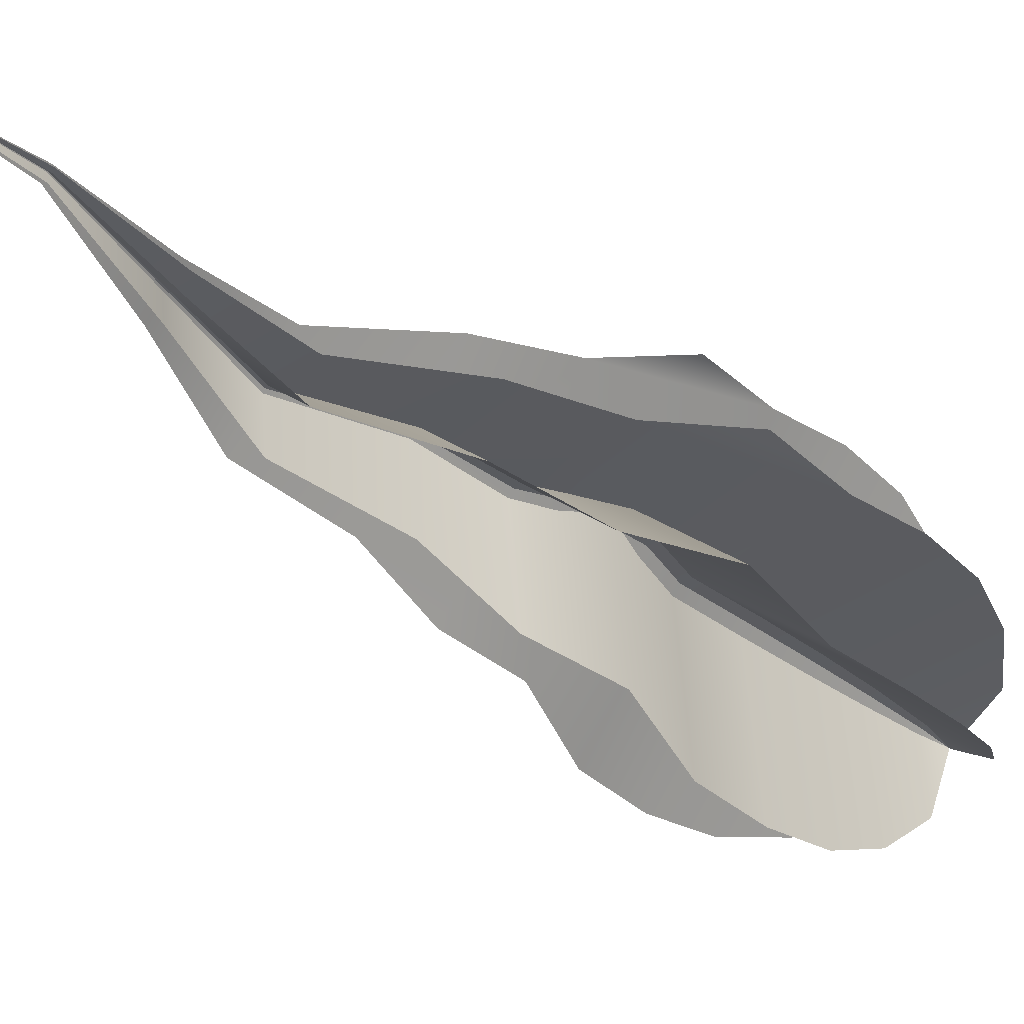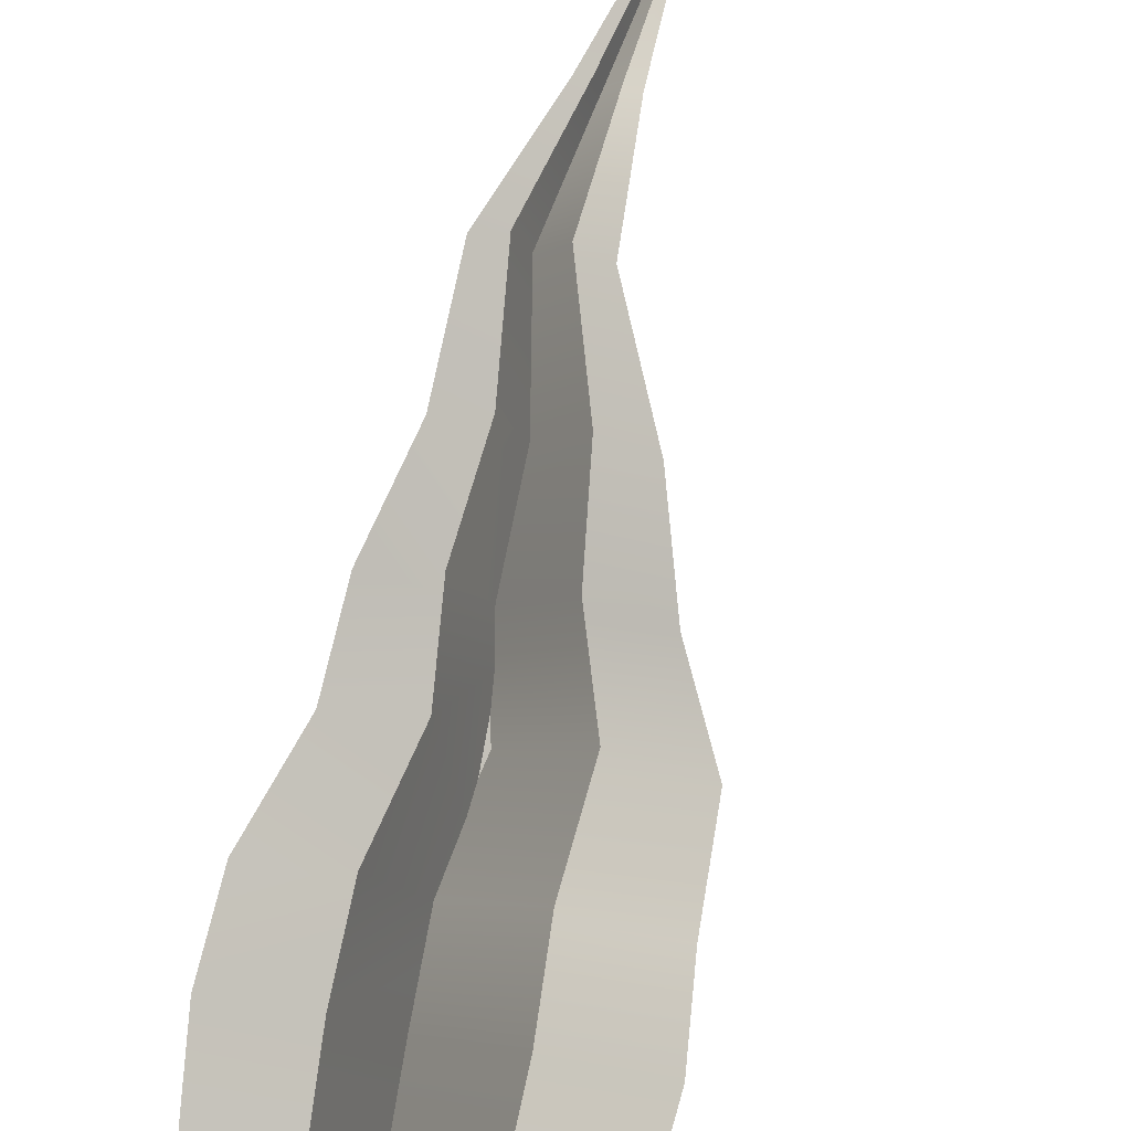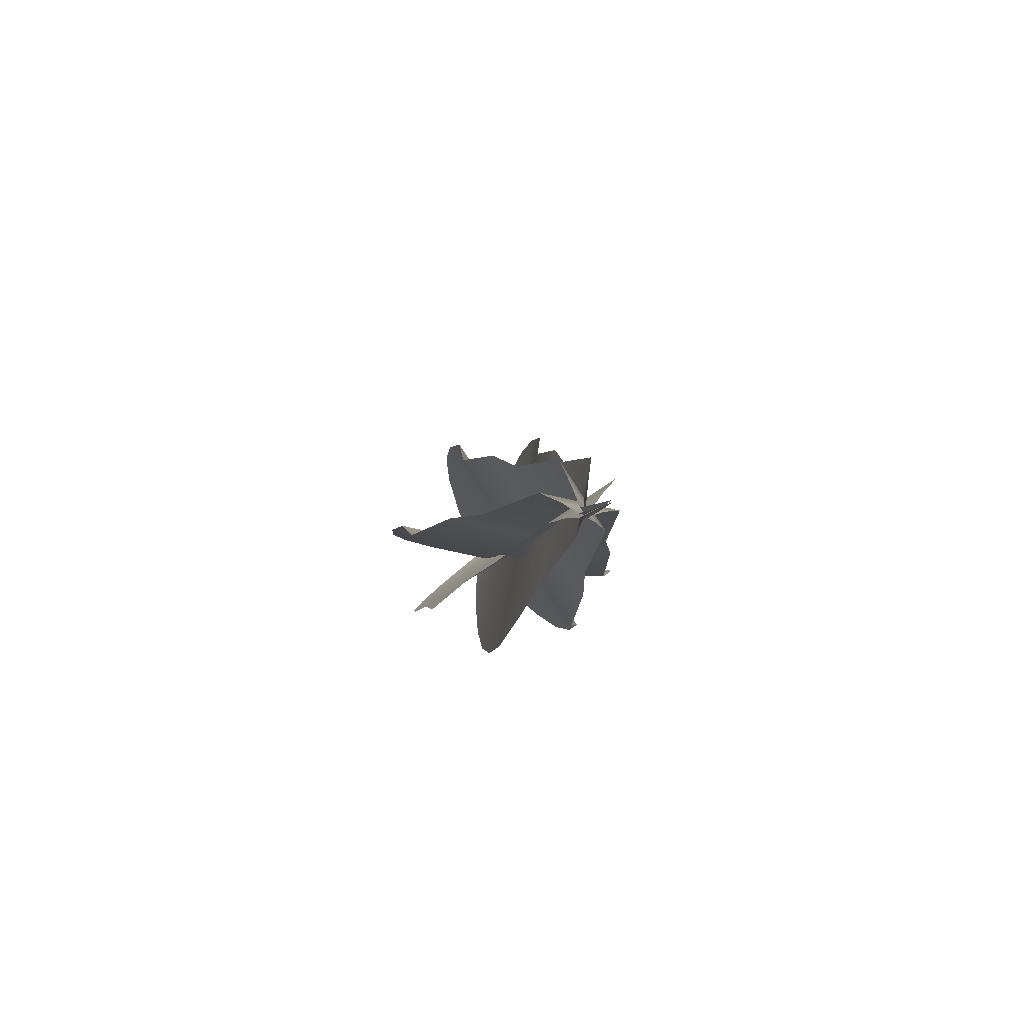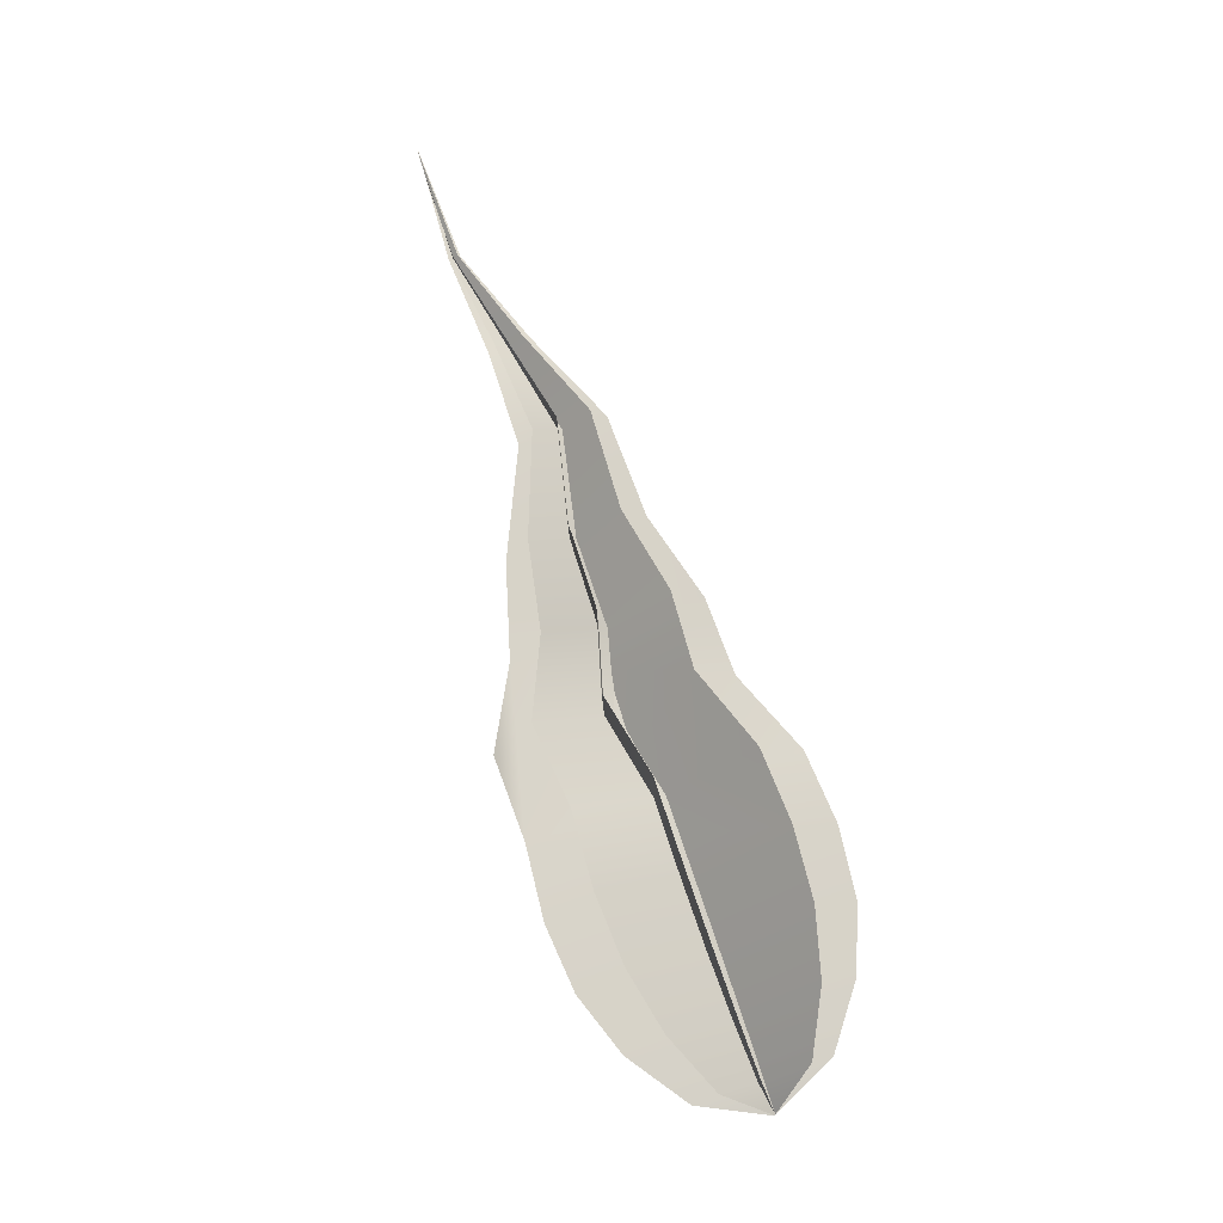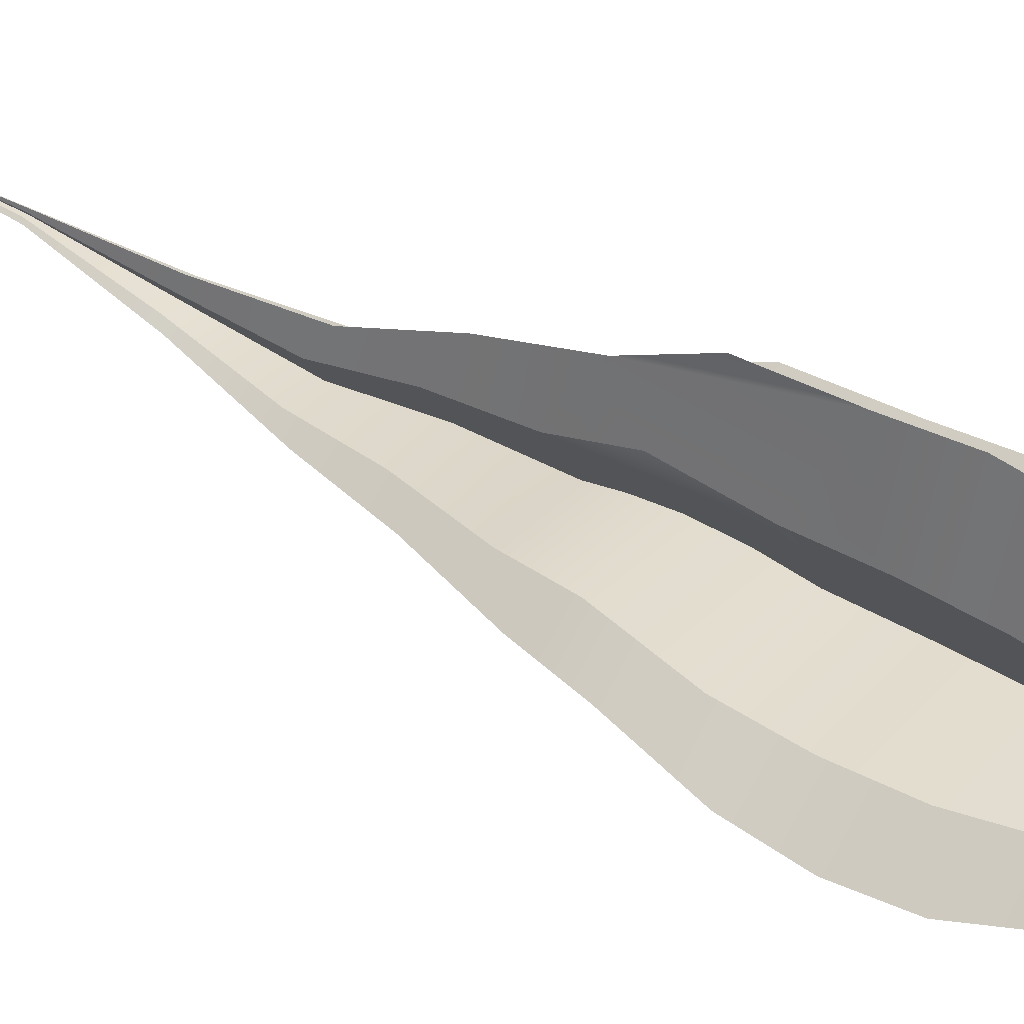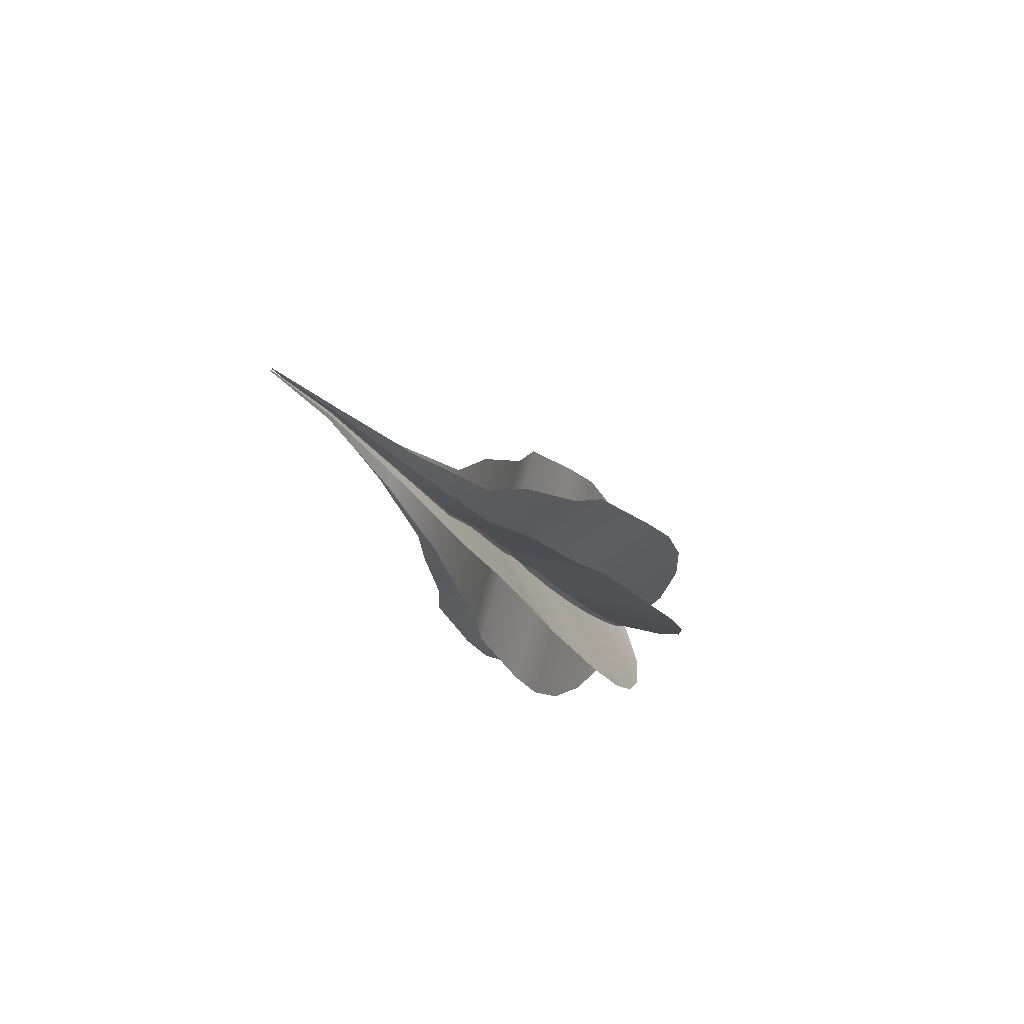
<metadata>
{"format":"obj","ext":"obj","renderer":"f3d","projection":"perspective","resolution":1024,"background":"white","views":[{"elev":-1.7,"azim":39.5,"up":"+Y"},{"elev":-77.9,"azim":-16.2,"up":"+Y"},{"elev":65.0,"azim":169.1,"up":"+Z"},{"elev":-27.3,"azim":-107.5,"up":"+Z"},{"elev":6.7,"azim":111.3,"up":"+Y"},{"elev":67.1,"azim":-93.2,"up":"+Z"}]}
</metadata>
<code>
o Flame6b_BezierCurve.017
v 0.368 5.923 2.448
v 0.3644 5.918 2.453
v 0.3616 5.917 2.461
v 0.3598 5.917 2.468
v 0.3588 5.919 2.476
v 0.3584 5.923 2.483
v 0.3602 5.929 2.491
v 0.3587 5.933 2.499
v 0.3591 5.939 2.508
v 0.3571 5.944 2.518
v 0.3595 5.952 2.528
v 0.3618 5.96 2.539
v 0.3609 5.965 2.552
v 0.3698 5.931 2.449
v 0.3706 5.938 2.453
v 0.3708 5.943 2.459
v 0.3703 5.946 2.466
v 0.3694 5.949 2.474
v 0.3699 5.952 2.483
v 0.3666 5.952 2.493
v 0.3649 5.953 2.503
v 0.3607 5.953 2.515
v 0.3613 5.956 2.527
v 0.3623 5.961 2.539
v 0.3681 5.923 2.448
v 0.3612 5.927 2.449
v 0.3563 5.932 2.454
v 0.3534 5.935 2.46
v 0.352 5.938 2.467
v 0.3518 5.941 2.475
v 0.3544 5.945 2.484
v 0.354 5.946 2.494
v 0.3556 5.949 2.504
v 0.3549 5.95 2.516
v 0.3584 5.955 2.527
v 0.3614 5.961 2.539
v 0.3608 5.965 2.552
v 0.3748 5.923 2.453
v 0.3789 5.924 2.46
v 0.3807 5.926 2.467
v 0.3808 5.928 2.474
v 0.3794 5.932 2.482
v 0.3787 5.937 2.49
v 0.3737 5.939 2.498
v 0.3701 5.944 2.507
v 0.364 5.947 2.518
v 0.3629 5.954 2.528
v 0.3626 5.96 2.539
v 0.3679 5.923 2.448
v 0.3699 5.918 2.454
v 0.3709 5.916 2.462
v 0.3711 5.916 2.469
v 0.3707 5.919 2.477
v 0.3698 5.922 2.484
v 0.3702 5.929 2.492
v 0.3668 5.933 2.5
v 0.3651 5.939 2.509
v 0.3609 5.944 2.519
v 0.3614 5.952 2.528
v 0.3624 5.96 2.539
v 0.361 5.965 2.552
v 0.3641 5.931 2.448
v 0.3613 5.937 2.453
v 0.3594 5.942 2.459
v 0.3584 5.945 2.466
v 0.358 5.947 2.474
v 0.3598 5.951 2.483
v 0.3585 5.951 2.492
v 0.3589 5.952 2.503
v 0.357 5.952 2.515
v 0.3595 5.956 2.527
v 0.3618 5.961 2.539
v 0.3681 5.923 2.448
v 0.3608 5.922 2.451
v 0.3556 5.923 2.458
v 0.3525 5.925 2.464
v 0.3511 5.927 2.472
v 0.351 5.93 2.479
v 0.3536 5.936 2.488
v 0.3534 5.938 2.496
v 0.3552 5.943 2.506
v 0.3546 5.947 2.517
v 0.3582 5.953 2.528
v 0.3614 5.96 2.539
v 0.3608 5.965 2.552
v 0.3743 5.928 2.45
v 0.3779 5.933 2.456
v 0.3796 5.936 2.462
v 0.3796 5.94 2.47
v 0.3783 5.942 2.477
v 0.3777 5.947 2.486
v 0.3729 5.947 2.495
v 0.3695 5.949 2.505
v 0.3636 5.951 2.516
v 0.3627 5.955 2.527
v 0.3626 5.961 2.539
g Flame6b_BezierCurve.017_None
f 18 20 7
f 46 47 35
f 68 67 55
f 90 92 79
f 3 2 15
f 2 1 14
f 15 2 14
f 15 16 3
f 16 17 4
f 3 16 4
f 18 19 20
f 17 18 5
f 5 4 17
f 7 6 18
f 6 5 18
f 9 8 20
f 8 7 20
f 11 10 22
f 10 9 22
f 24 13 12
f 12 11 23
f 11 22 23
f 22 9 21
f 23 24 12
f 20 21 9
f 27 26 38
f 26 25 38
f 38 39 27
f 39 40 28
f 40 41 29
f 42 43 31
f 43 44 31
f 40 29 28
f 41 42 29
f 28 27 39
f 31 30 42
f 30 29 42
f 33 32 44
f 32 31 44
f 35 34 46
f 34 33 46
f 48 37 36
f 36 35 47
f 44 45 33
f 45 46 33
f 47 48 36
f 49 50 62
f 50 51 62
f 51 52 64
f 52 53 65
f 53 54 66
f 54 55 66
f 55 56 68
f 56 57 68
f 57 58 70
f 58 59 70
f 70 59 71
f 60 61 72
f 59 60 71
f 60 72 71
f 66 55 67
f 70 69 57
f 69 68 57
f 52 65 64
f 64 63 51
f 63 62 51
f 66 65 53
f 75 74 87
f 74 73 86
f 87 74 86
f 87 88 75
f 88 89 76
f 75 88 76
f 90 91 92
f 89 90 77
f 77 76 89
f 79 78 90
f 78 77 90
f 81 80 92
f 80 79 92
f 83 82 94
f 82 81 94
f 96 85 84
f 84 83 95
f 83 94 95
f 94 81 93
f 95 96 84
f 92 93 81

</code>
